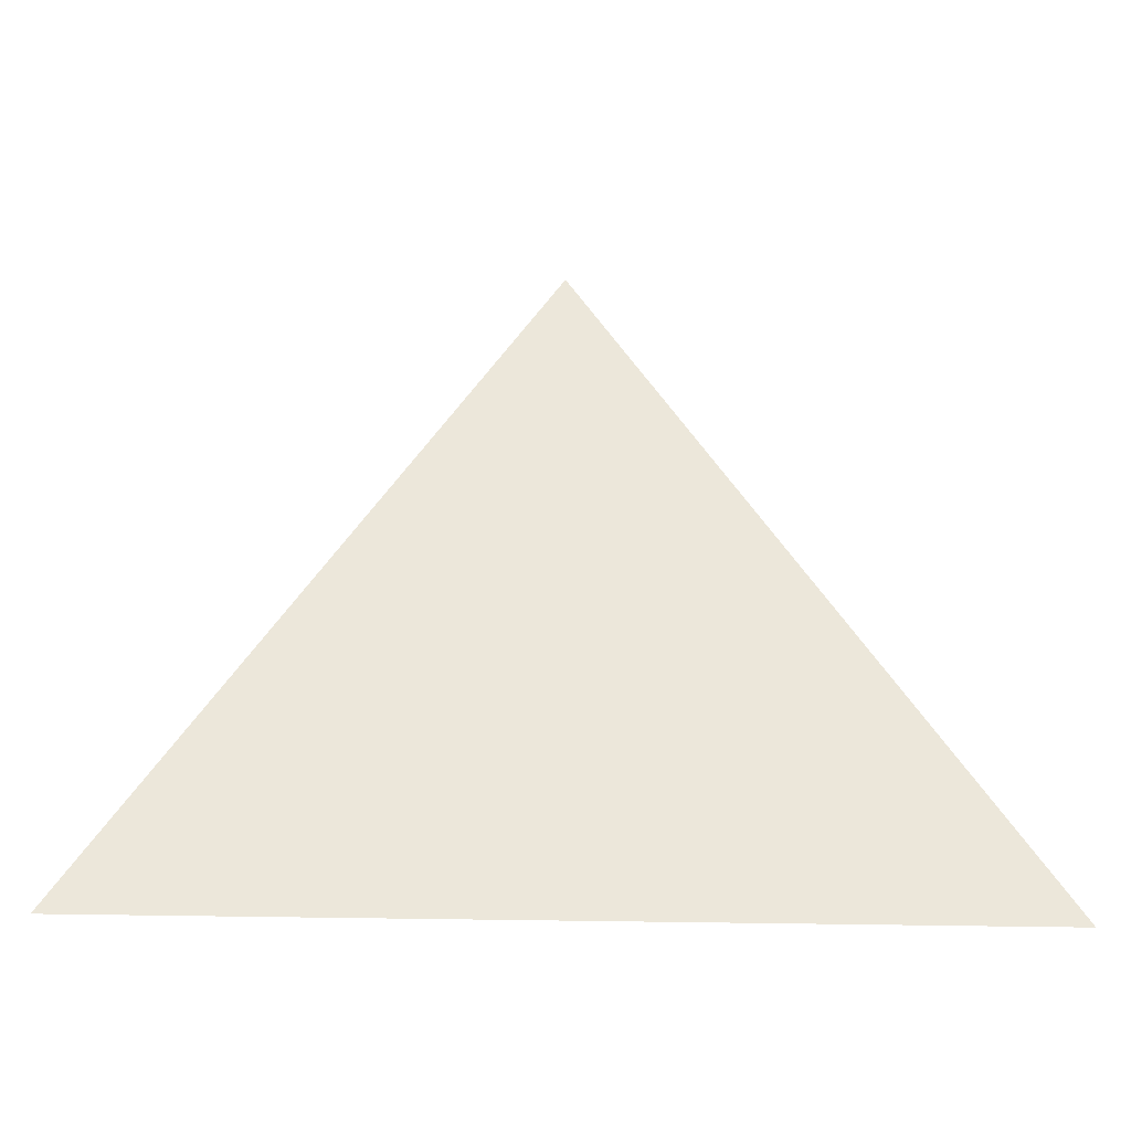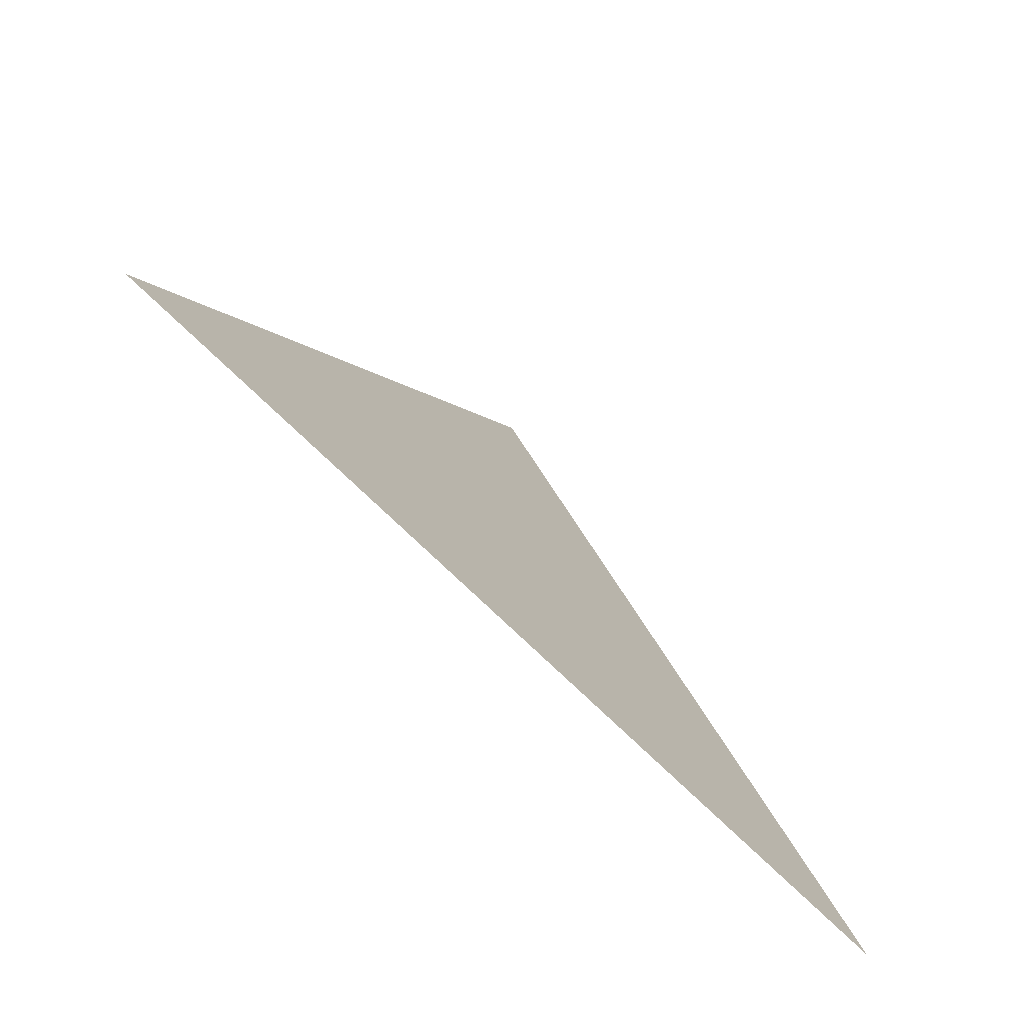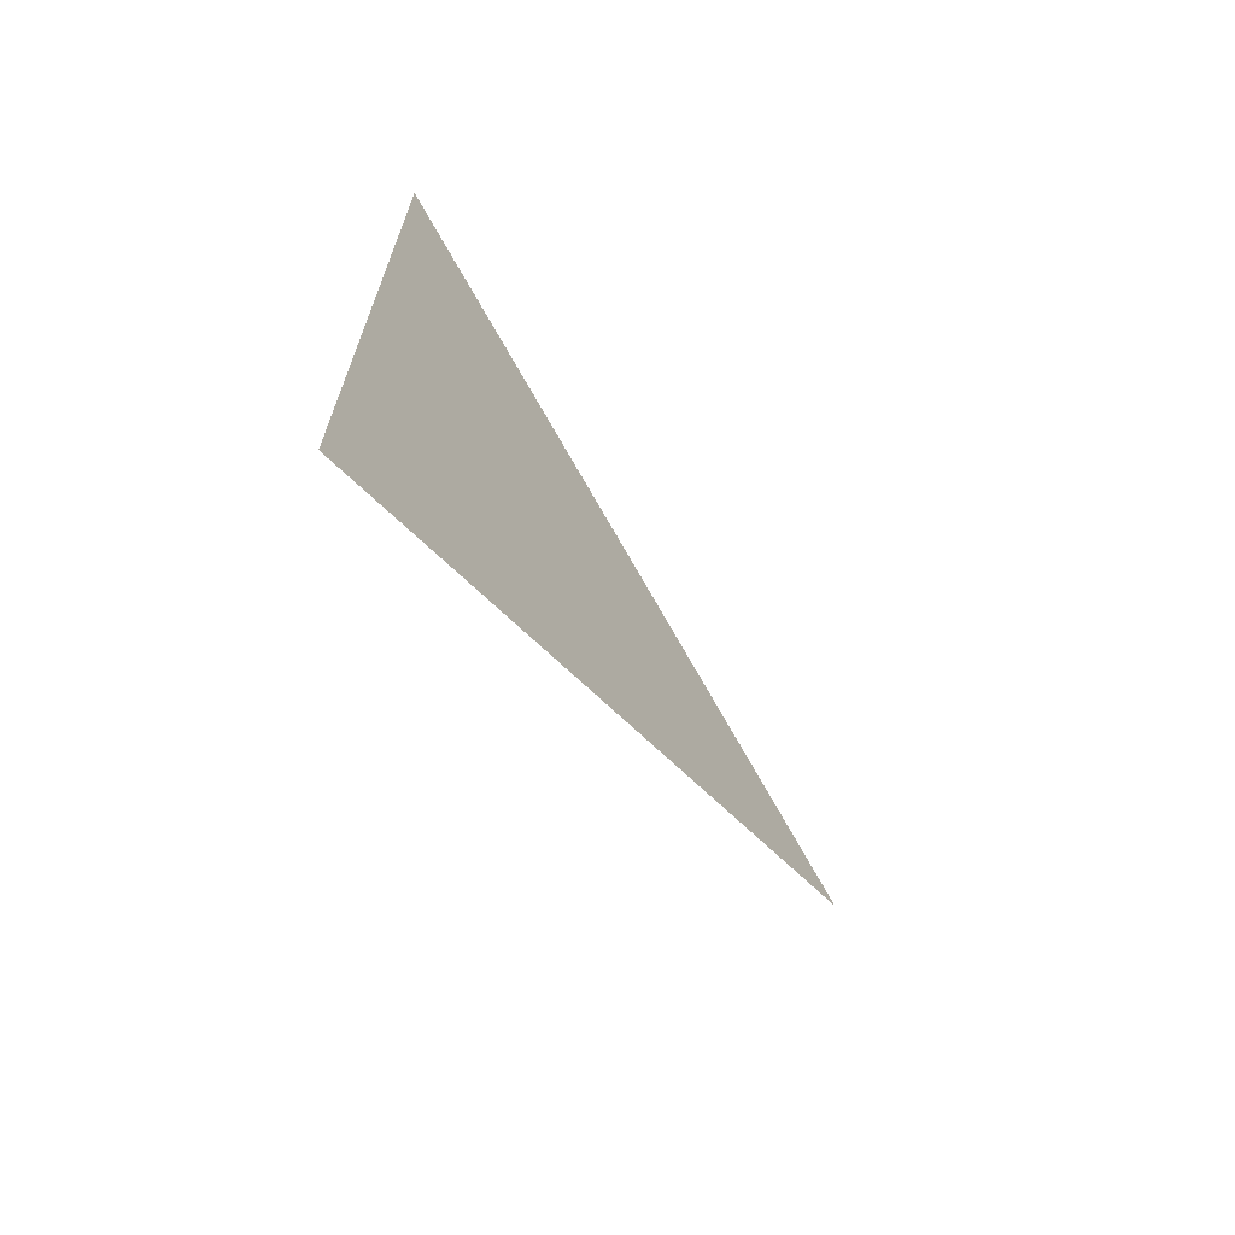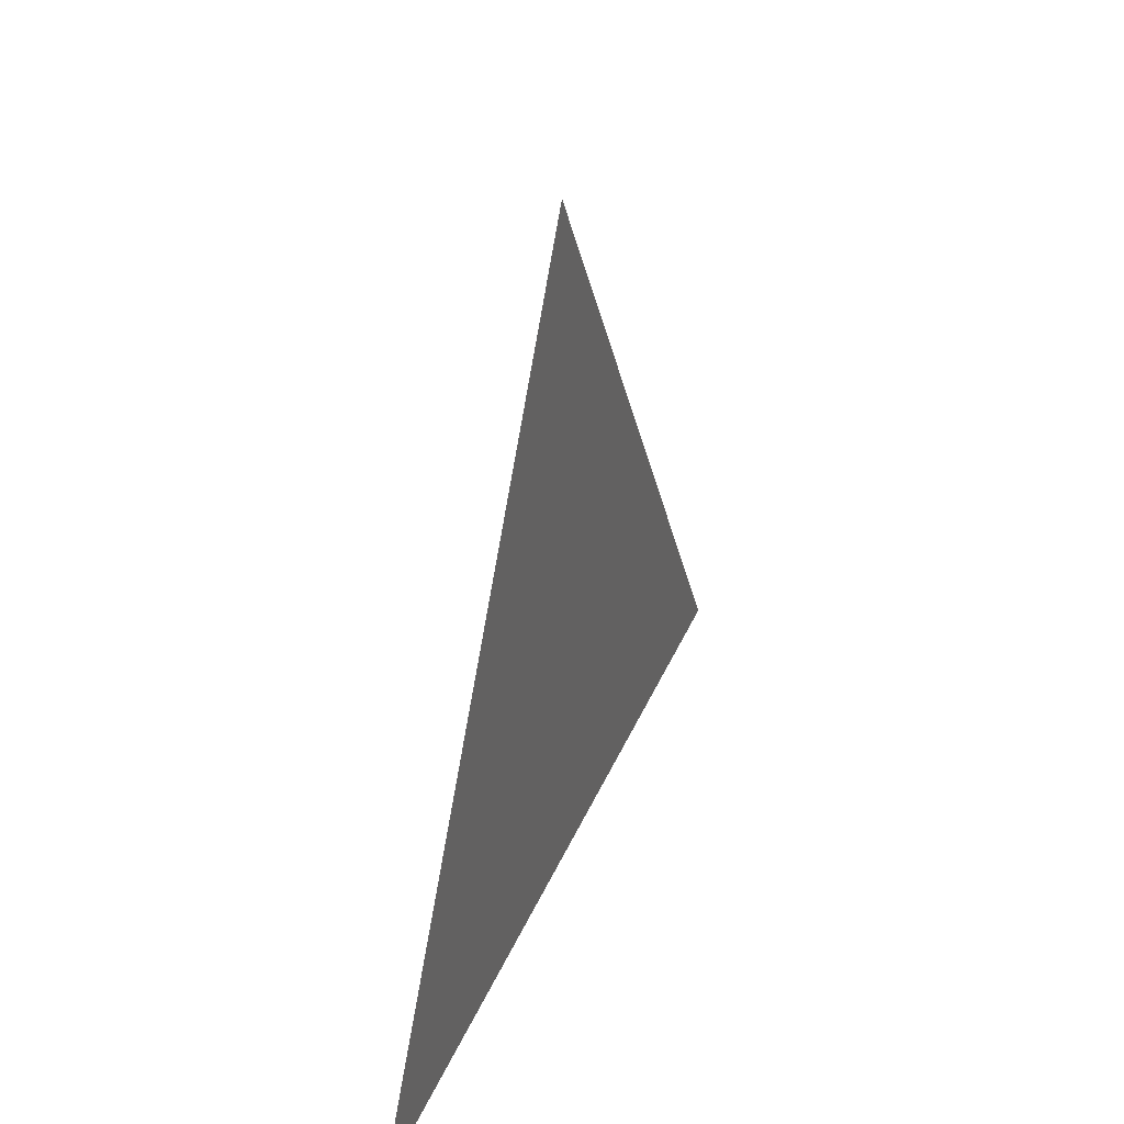
<metadata>
{"format":"obj","ext":"obj","renderer":"f3d","projection":"perspective","resolution":1024,"background":"white","views":[{"elev":-39.7,"azim":88.6,"up":"+Z"},{"elev":-74.8,"azim":46.0,"up":"+Z"},{"elev":-67.7,"azim":-145.1,"up":"+Y"},{"elev":37.1,"azim":-158.9,"up":"+Z"}]}
</metadata>
<code>
v -0.019 2.479 2.184
v -0.019 2.435 2.109
v -0.019 2.522 2.109
g group_61949696_140627909425856
f 1 2 3

</code>
